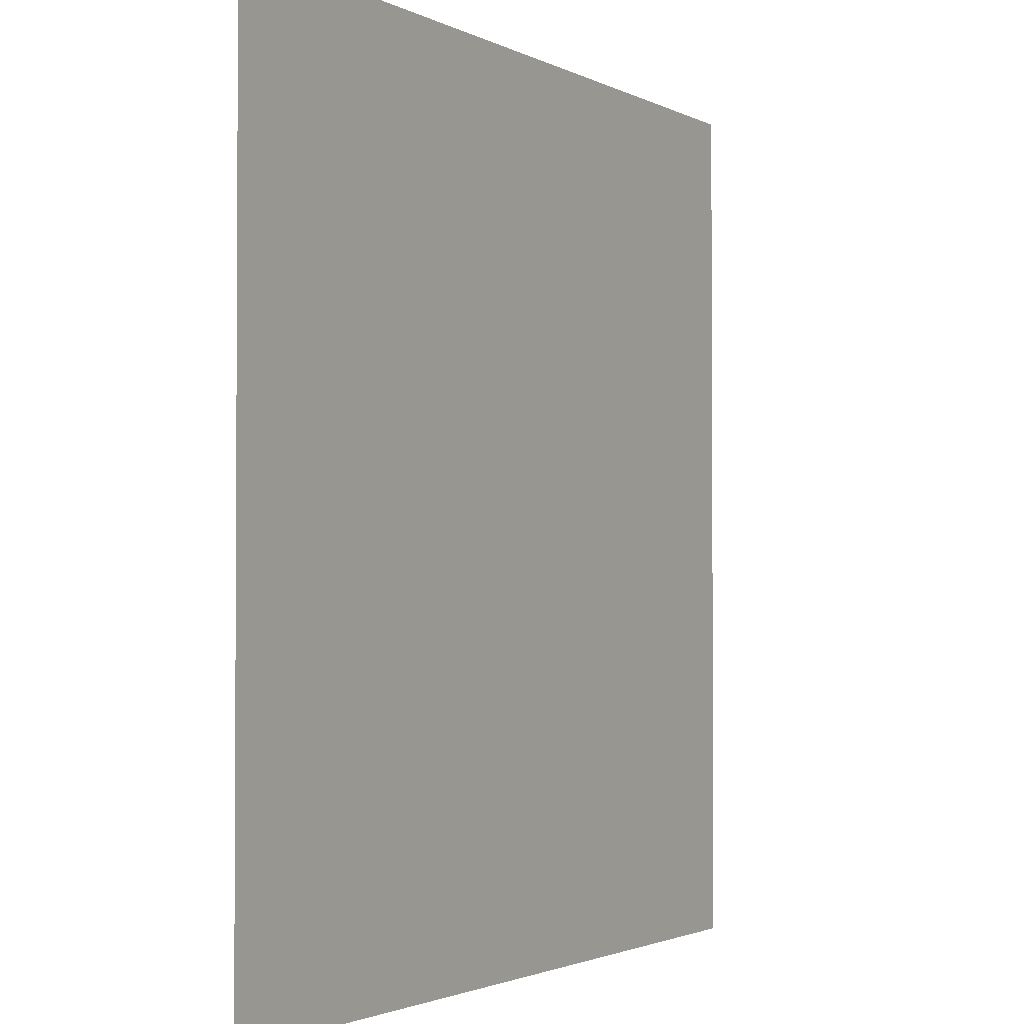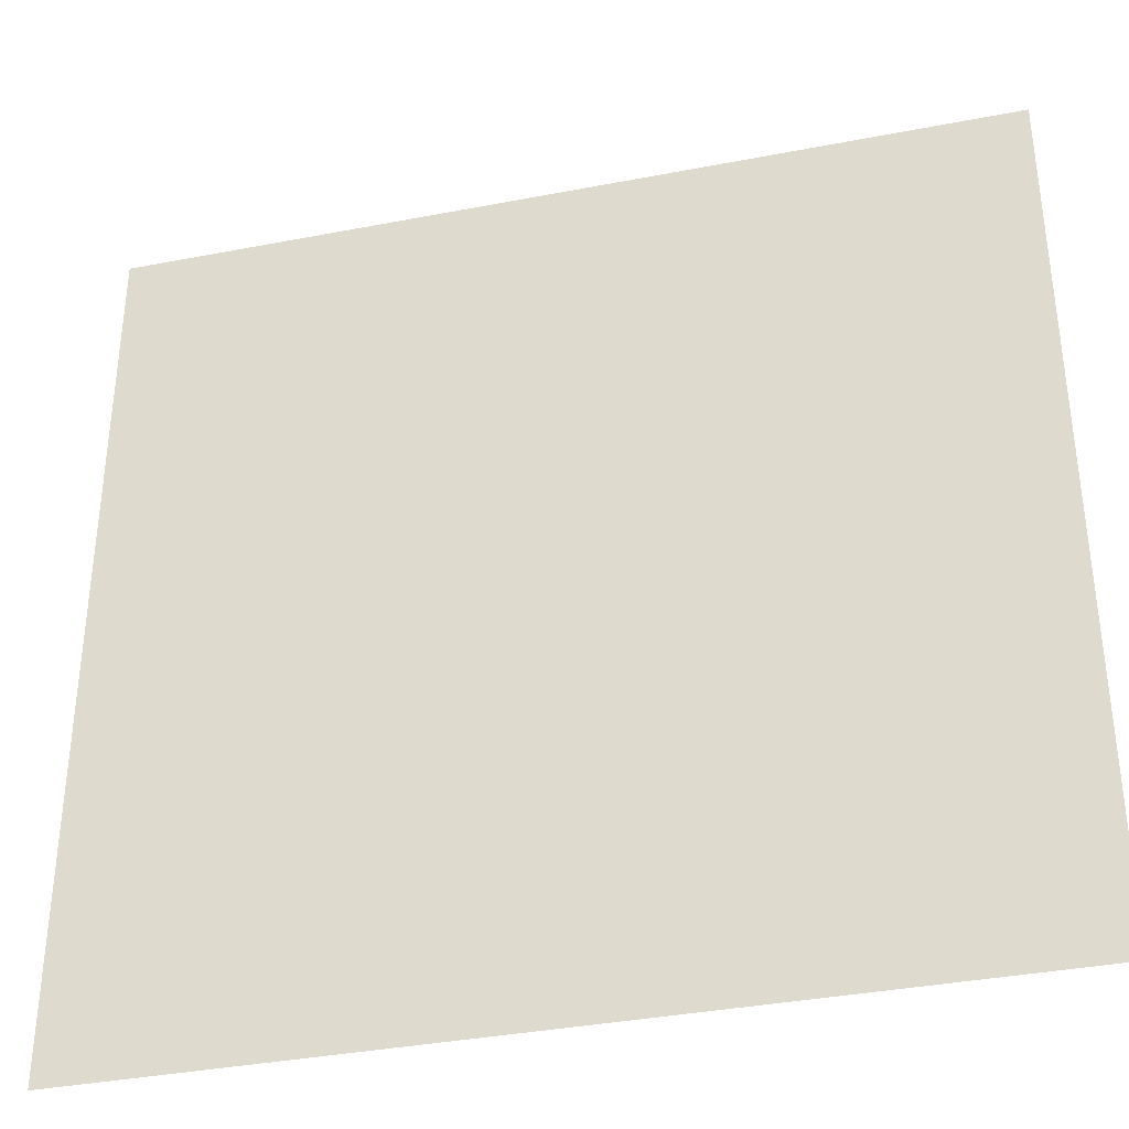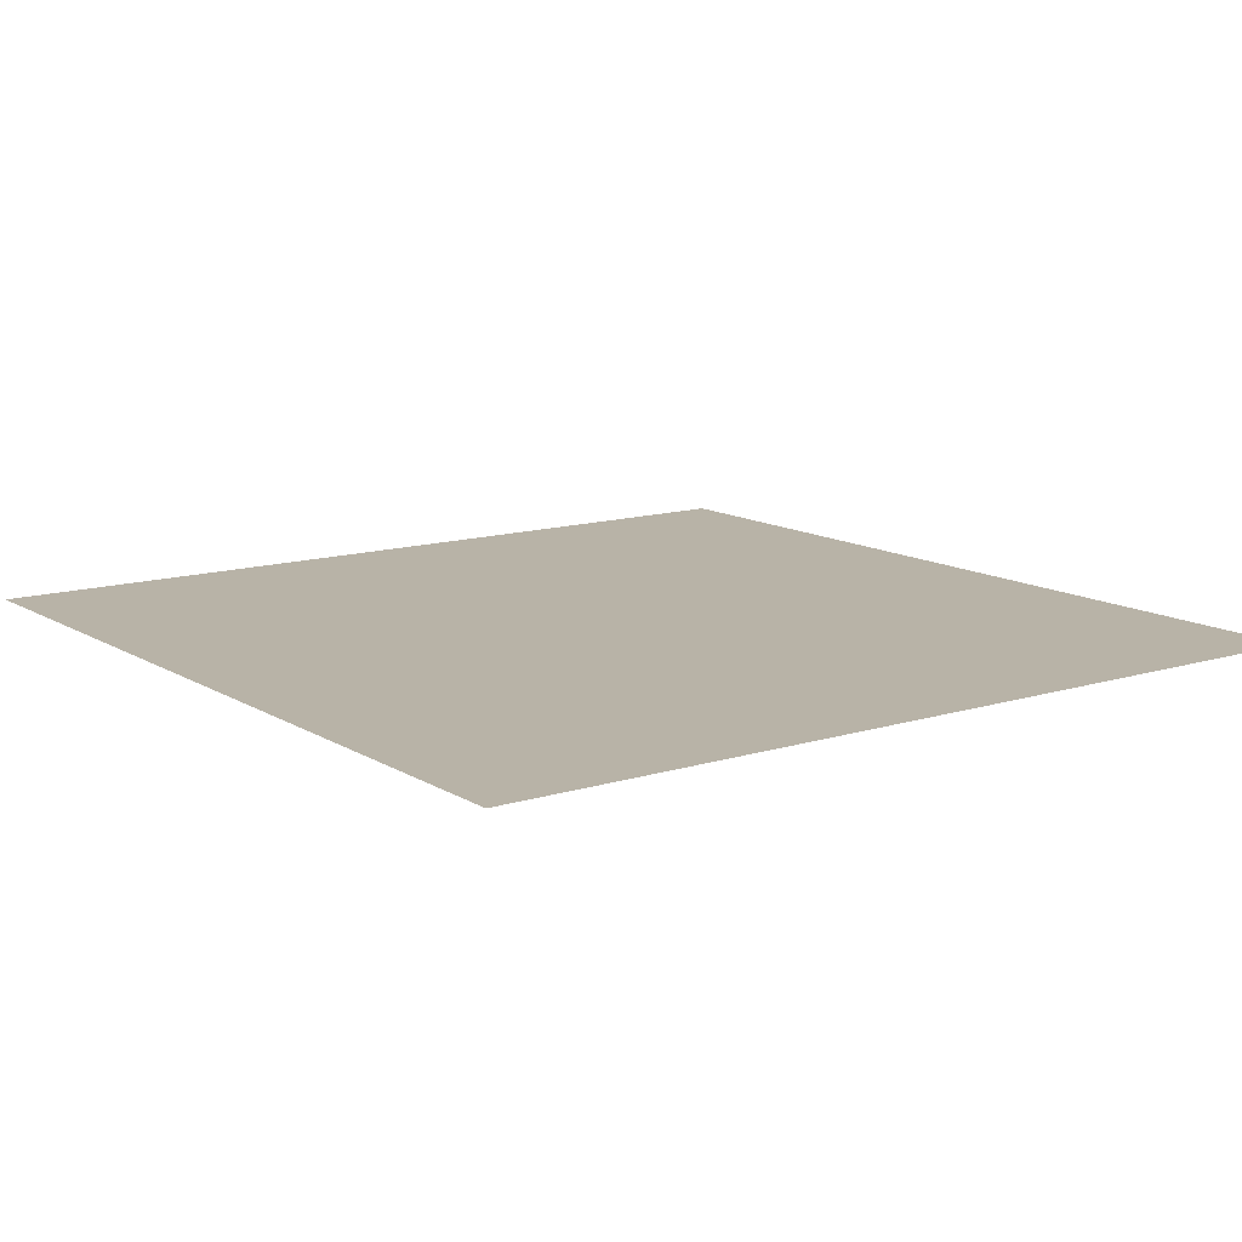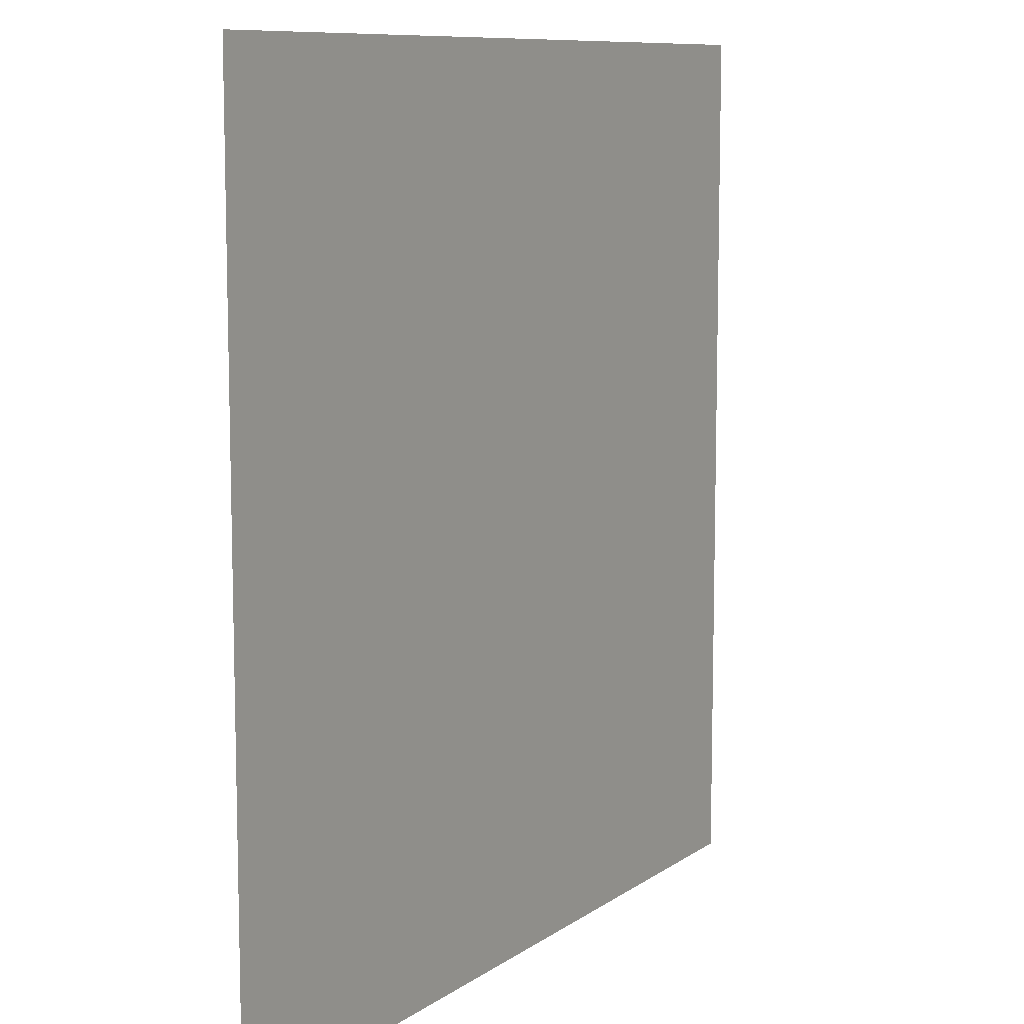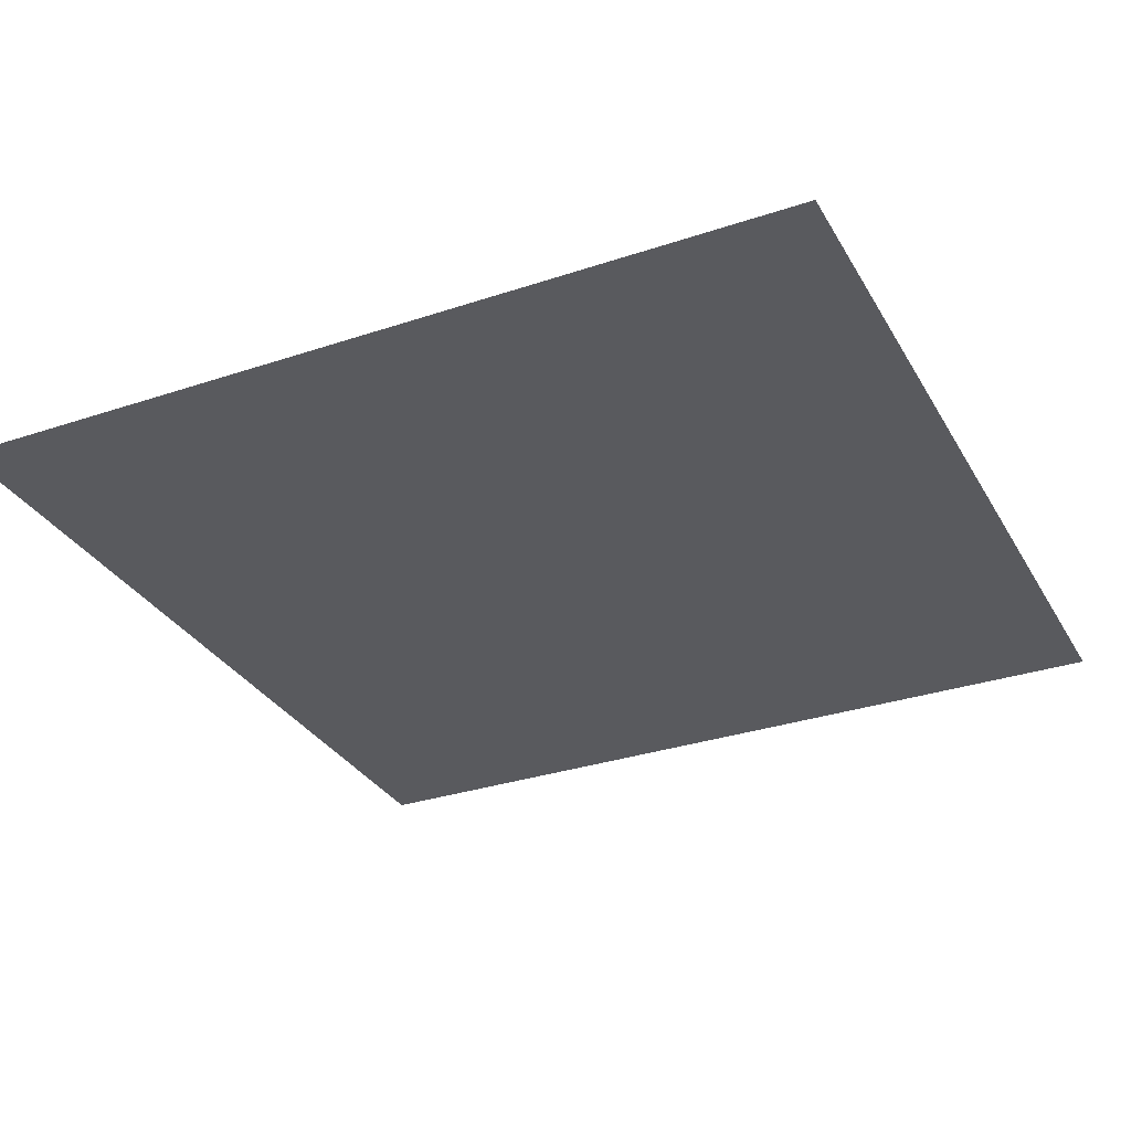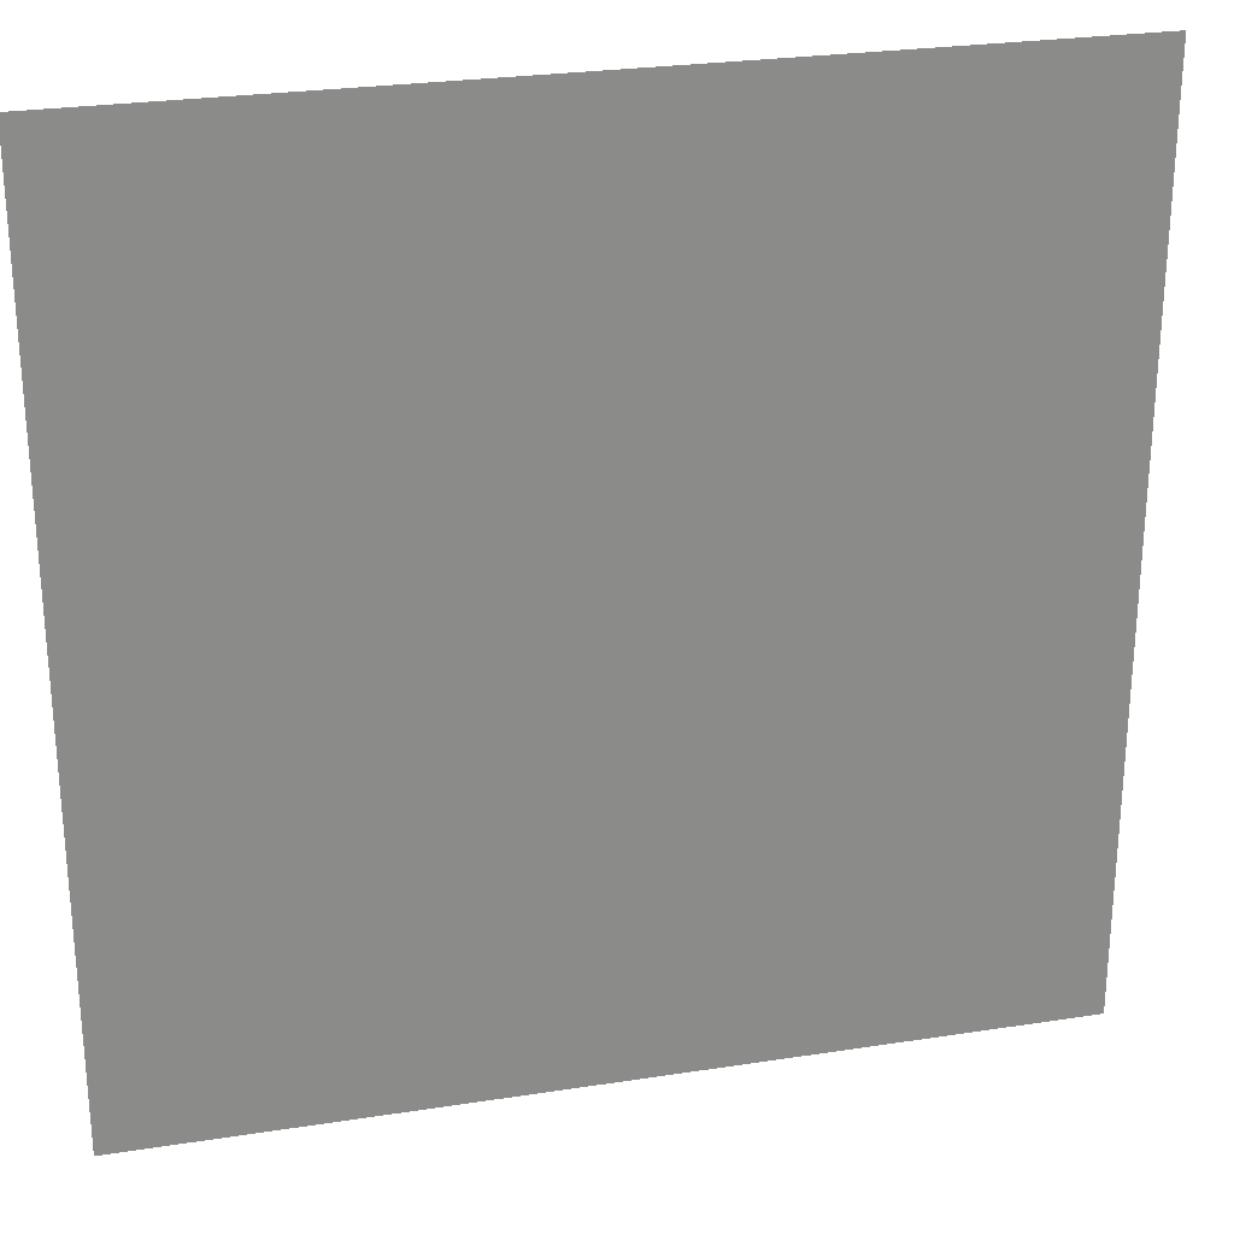
<metadata>
{"format":"obj","ext":"obj","renderer":"f3d","projection":"perspective","resolution":1024,"background":"white","views":[{"elev":-2.0,"azim":-60.1,"up":"+Z"},{"elev":-36.4,"azim":14.2,"up":"+Z"},{"elev":12.7,"azim":-36.0,"up":"+Y"},{"elev":9.5,"azim":-59.6,"up":"+Z"},{"elev":-31.4,"azim":115.4,"up":"+Y"},{"elev":26.3,"azim":-13.7,"up":"+Z"}]}
</metadata>
<code>
v -1.5 0 1.5
v 1.5 0 1.5
v 1.5 0 -1.5
v -1.5 0 -1.5
f 1 2 3
f 1 3 4

</code>
